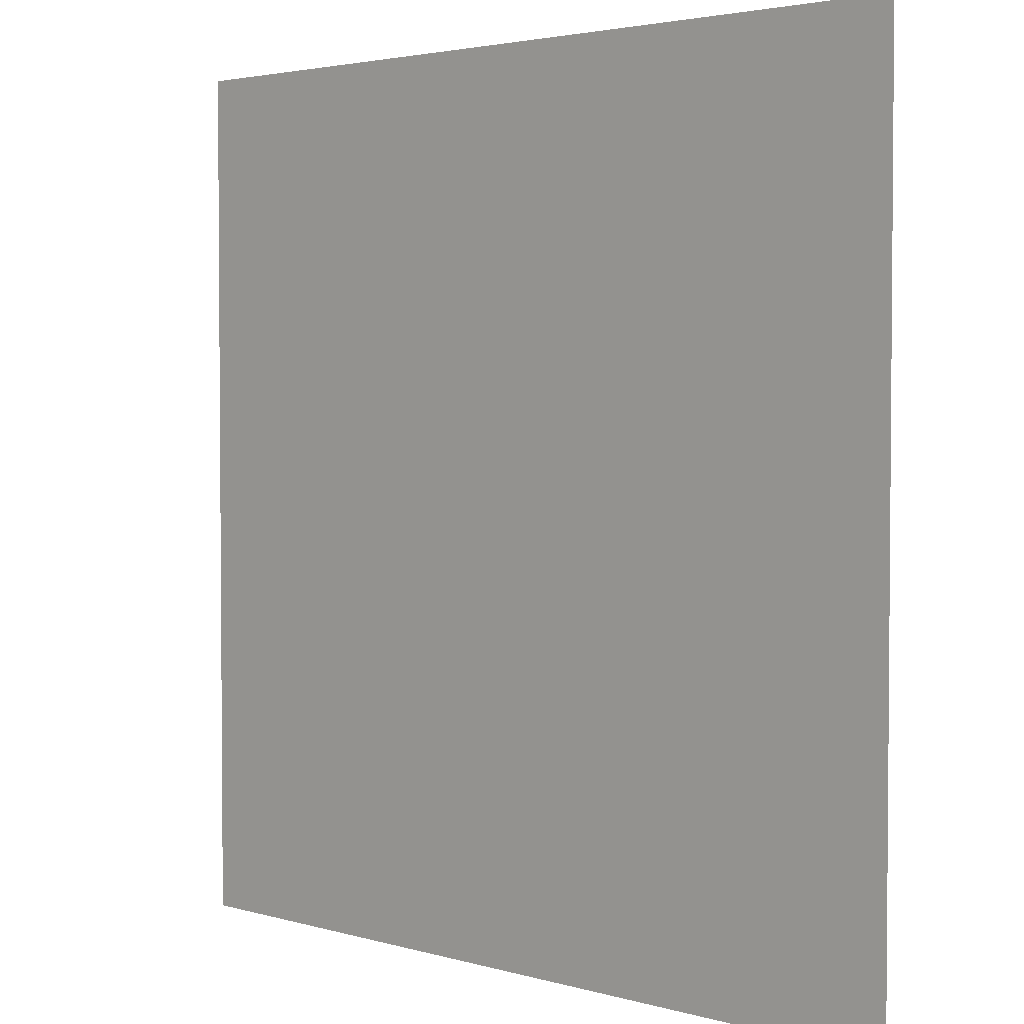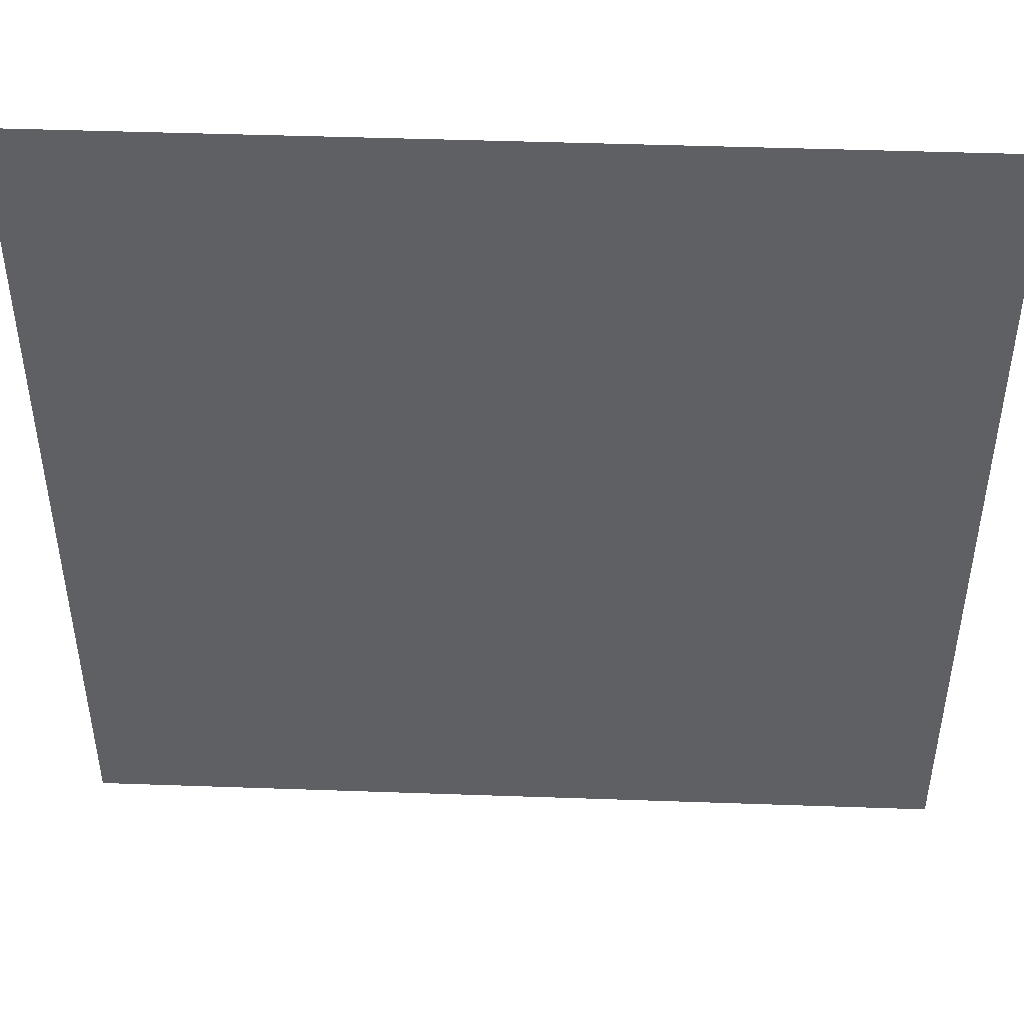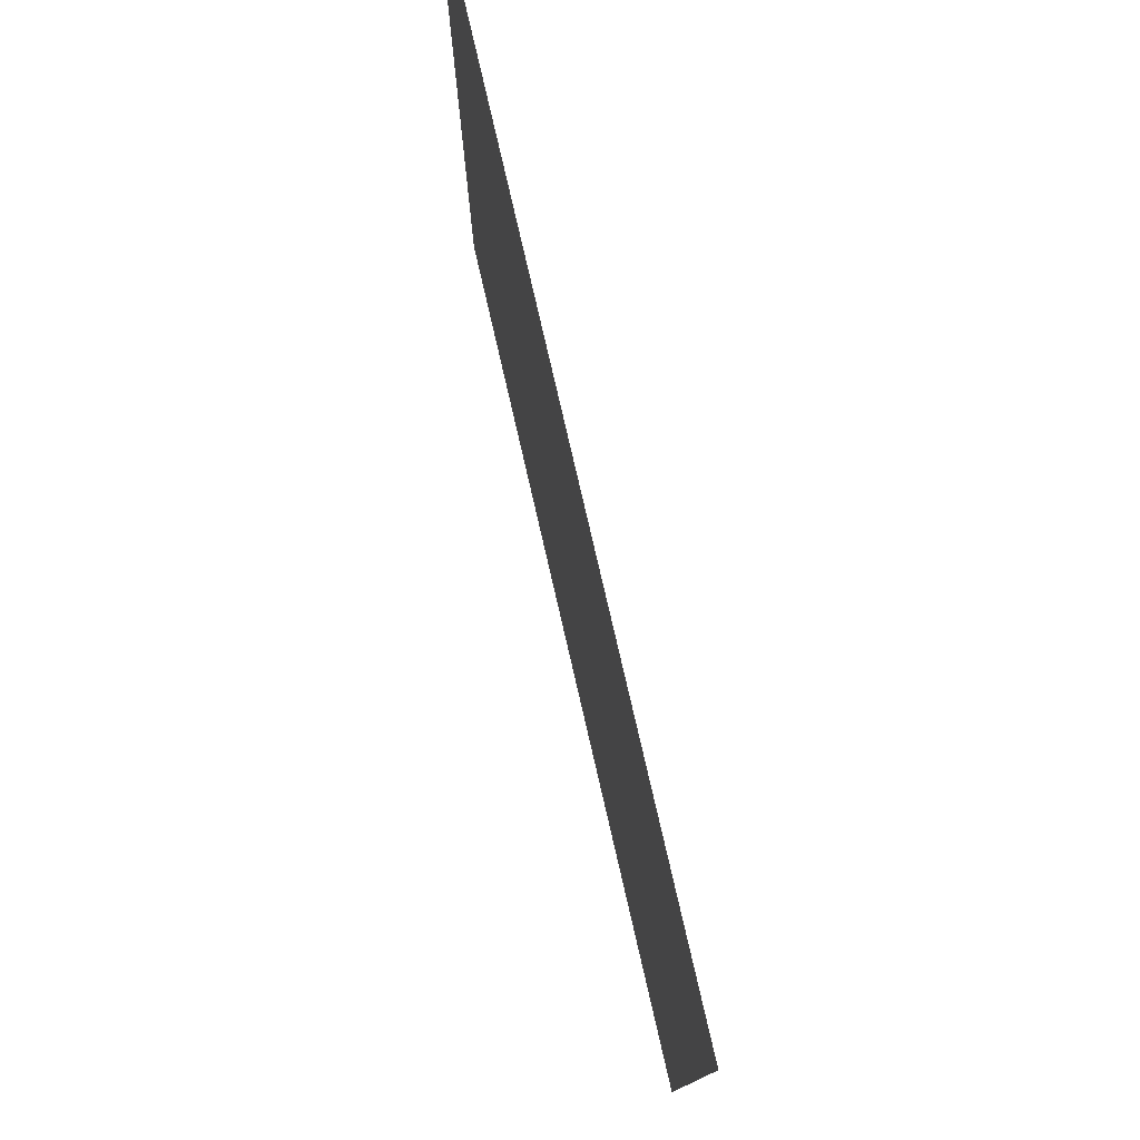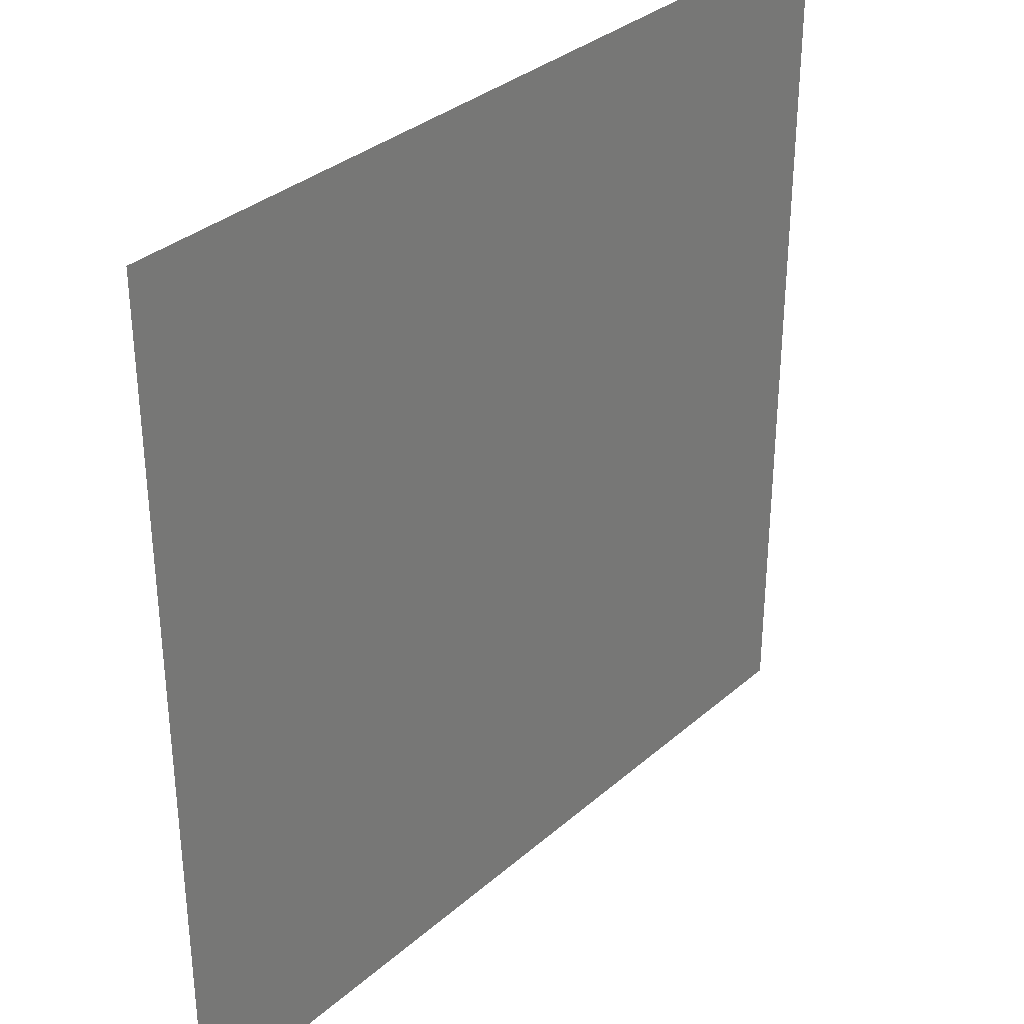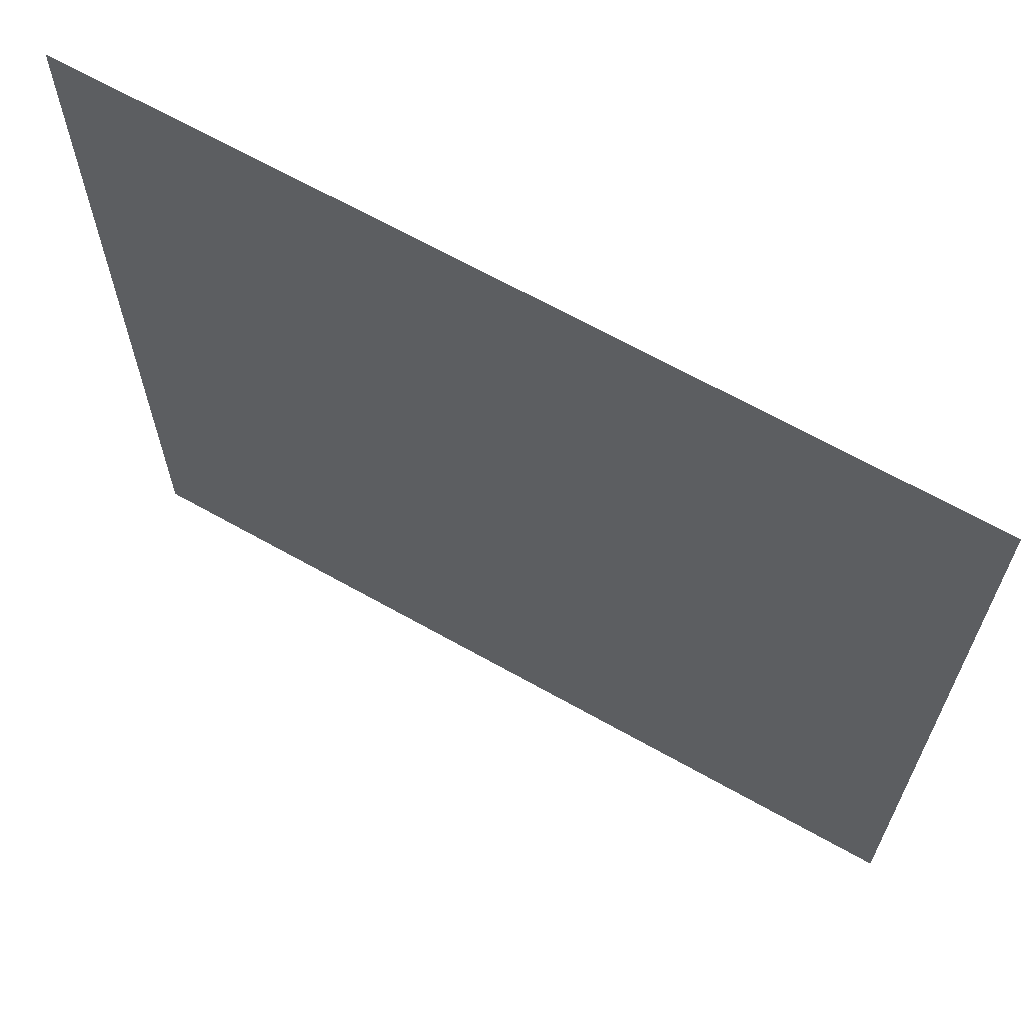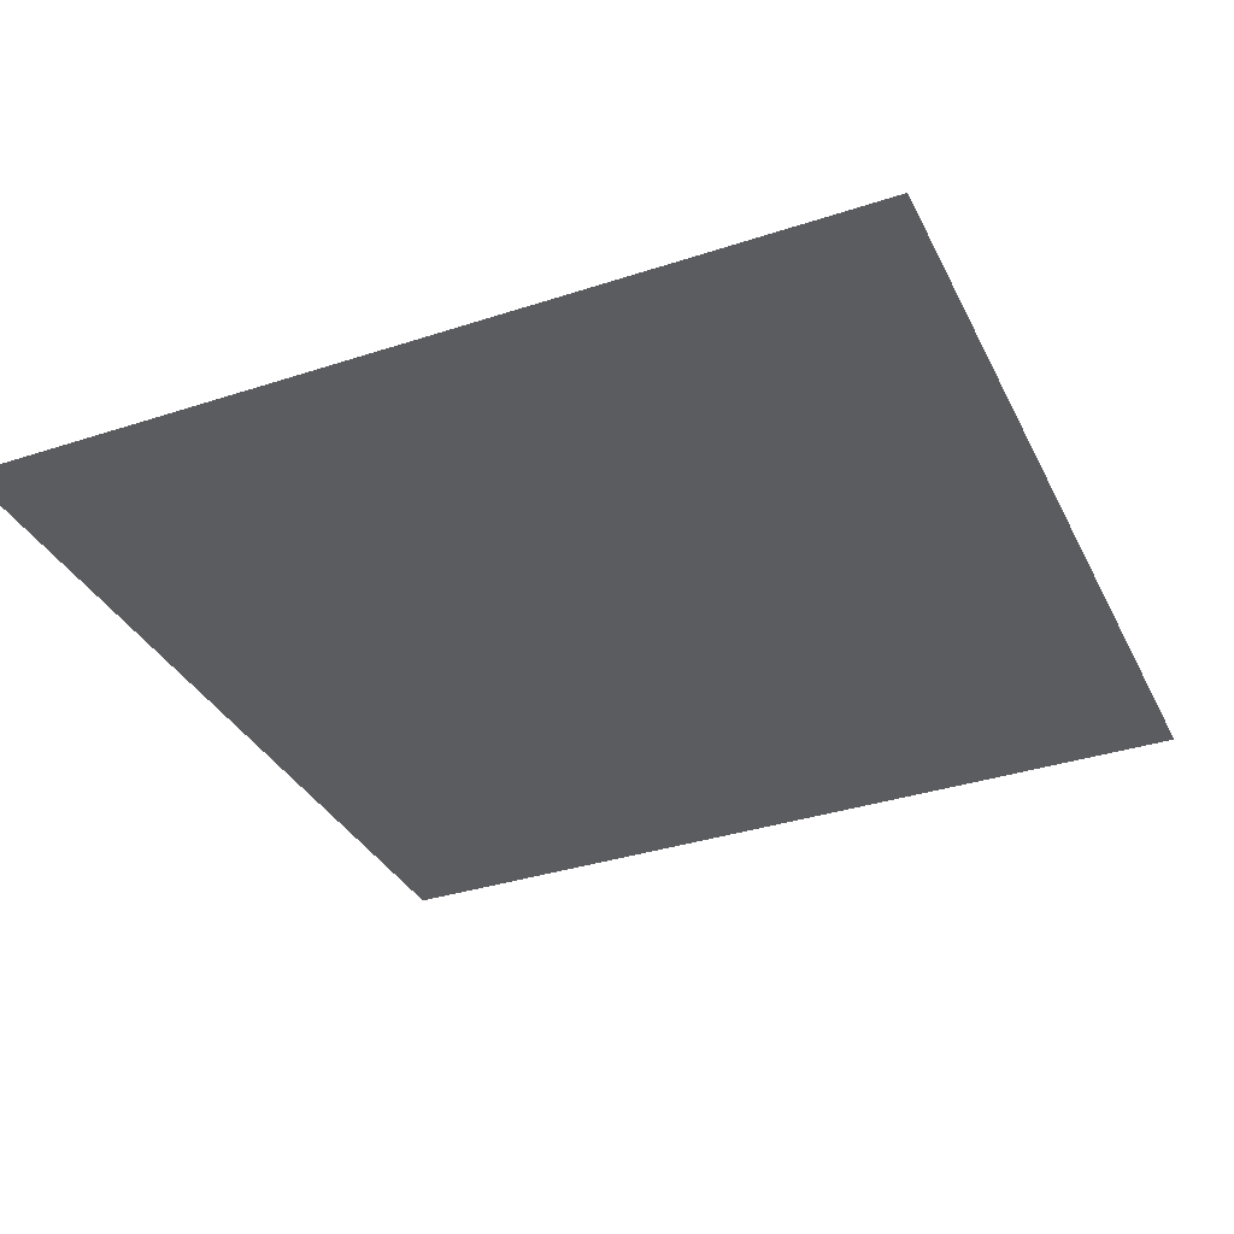
<metadata>
{"format":"obj","ext":"obj","renderer":"f3d","projection":"perspective","resolution":1024,"background":"white","views":[{"elev":3.0,"azim":45.0,"up":"+Z"},{"elev":46.3,"azim":-177.7,"up":"+Z"},{"elev":78.6,"azim":77.0,"up":"+Z"},{"elev":33.5,"azim":-49.6,"up":"+Z"},{"elev":66.2,"azim":-150.5,"up":"+Z"},{"elev":-34.5,"azim":-66.2,"up":"+Y"}]}
</metadata>
<code>
v 500 500 500
v -500 500 500
v 500 500 -500
v -500 500 -500
o Plane.1
f 2 4 3 1

</code>
